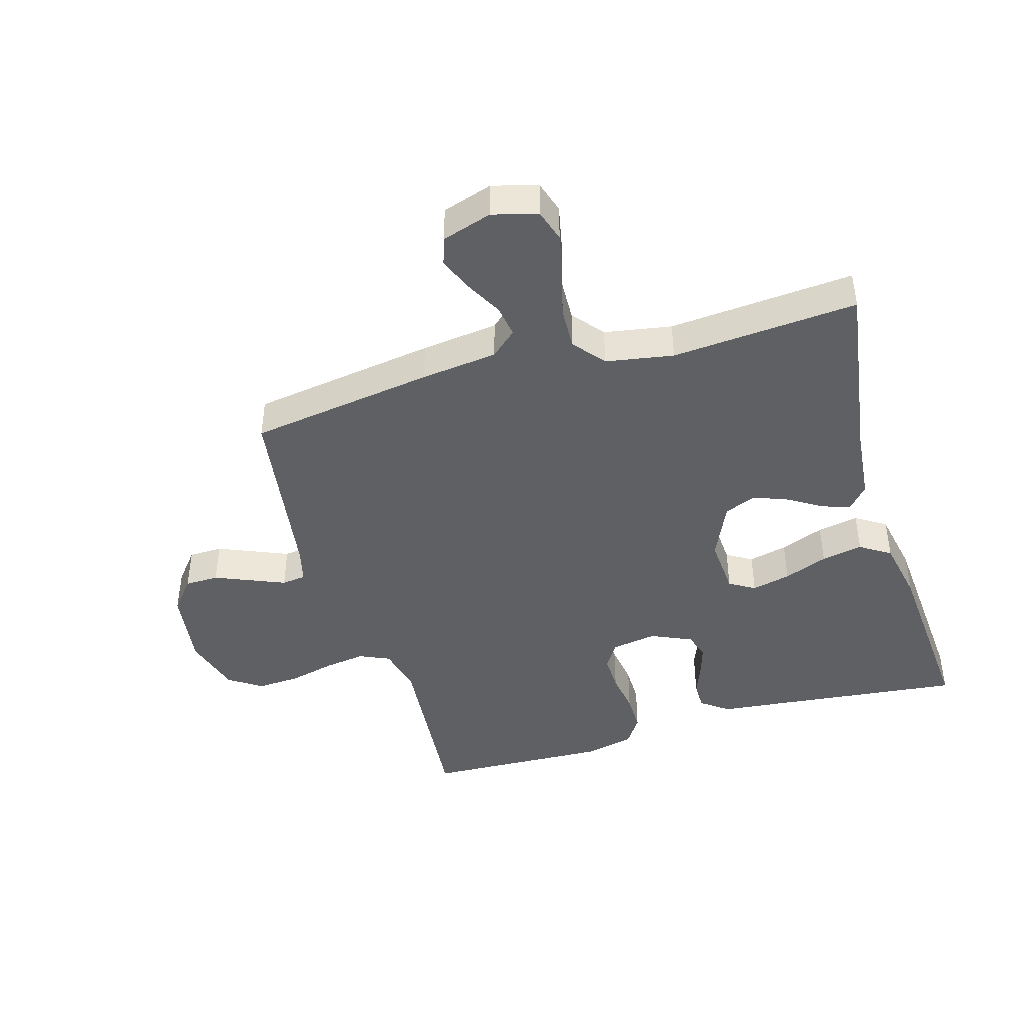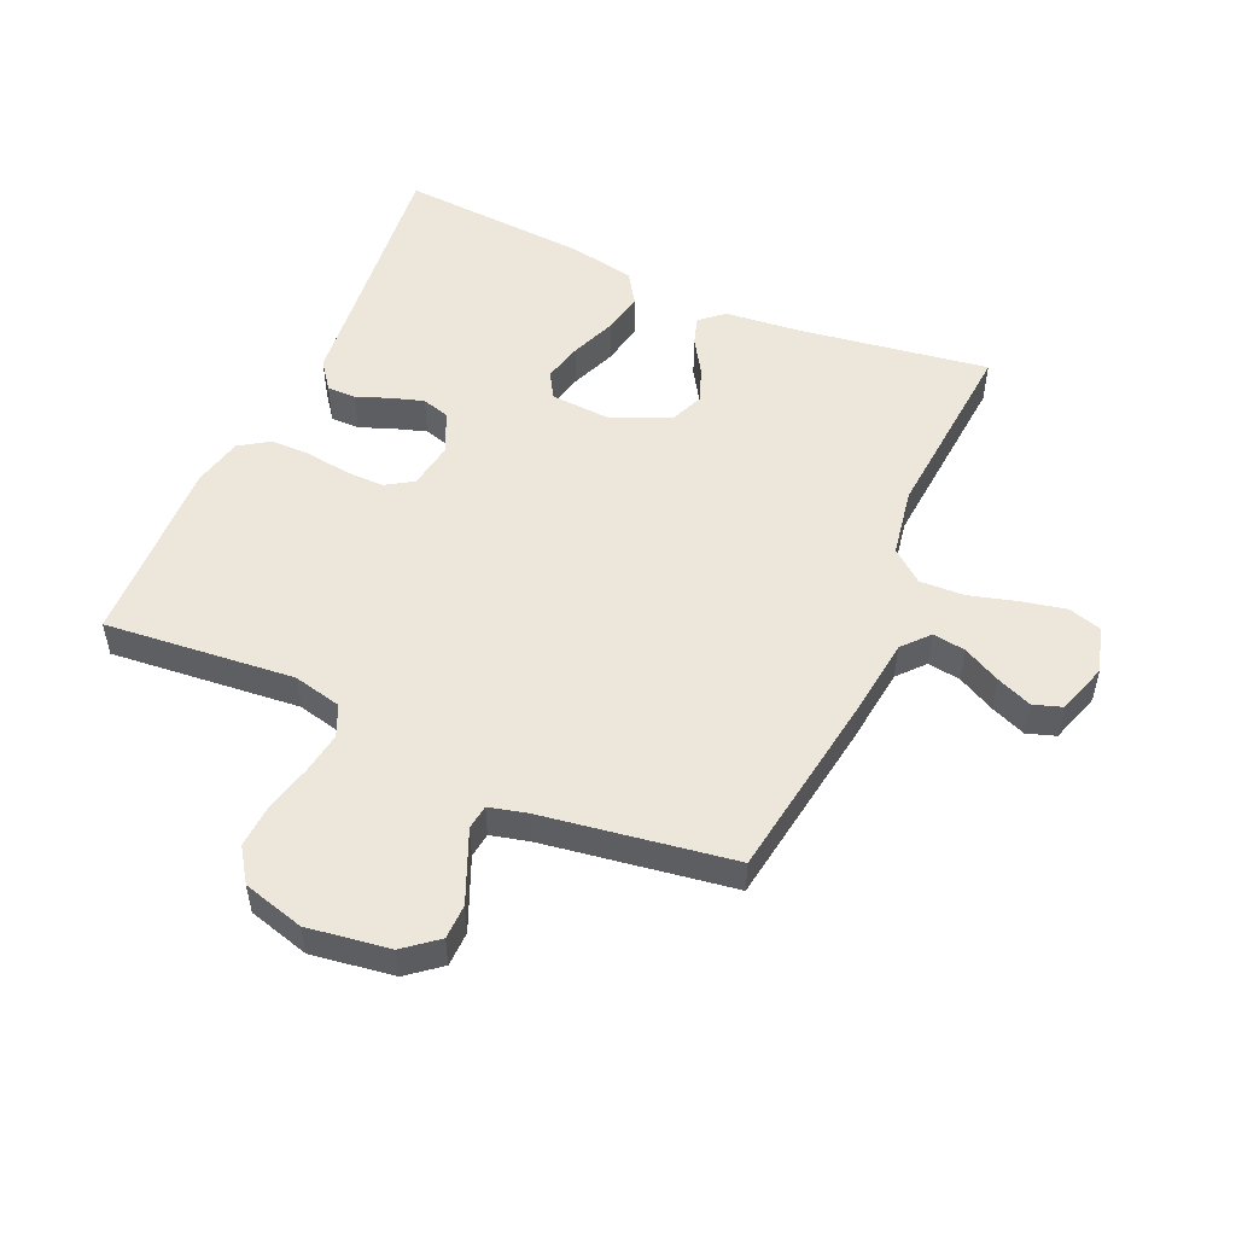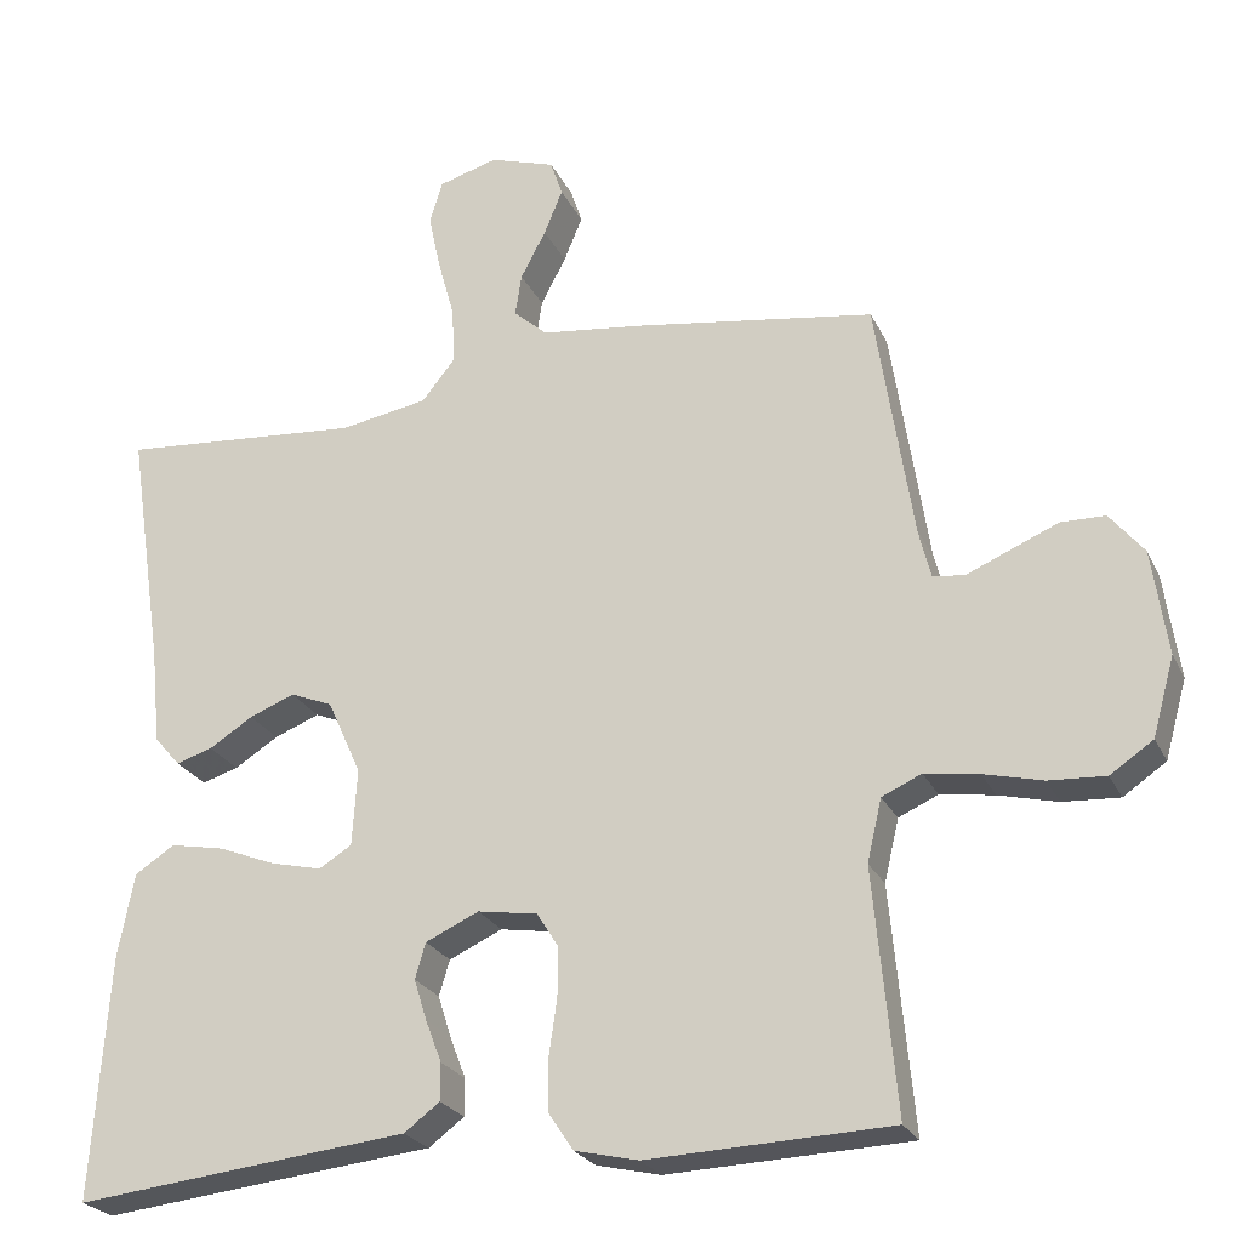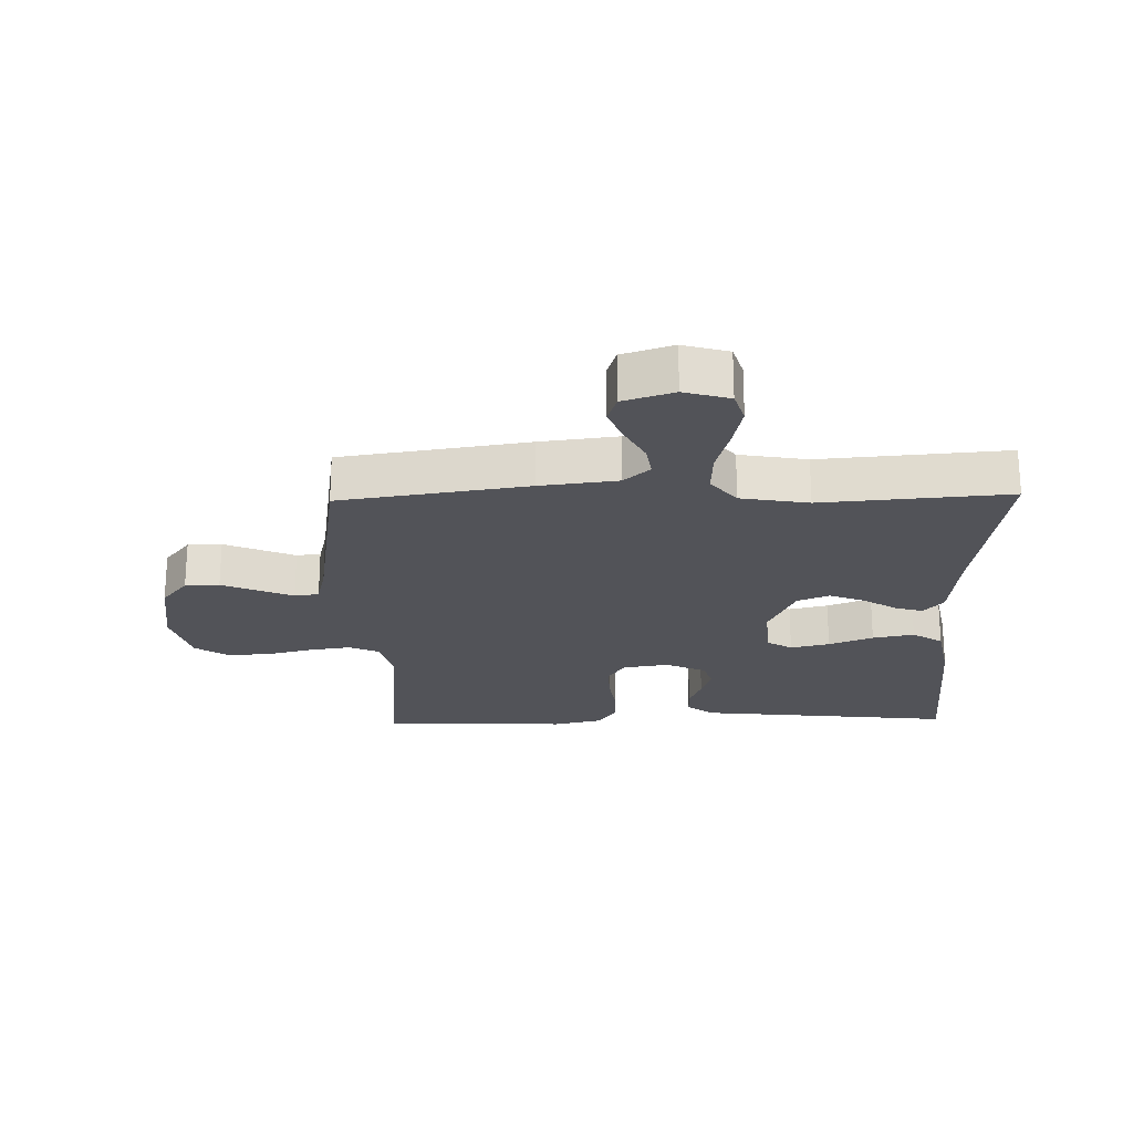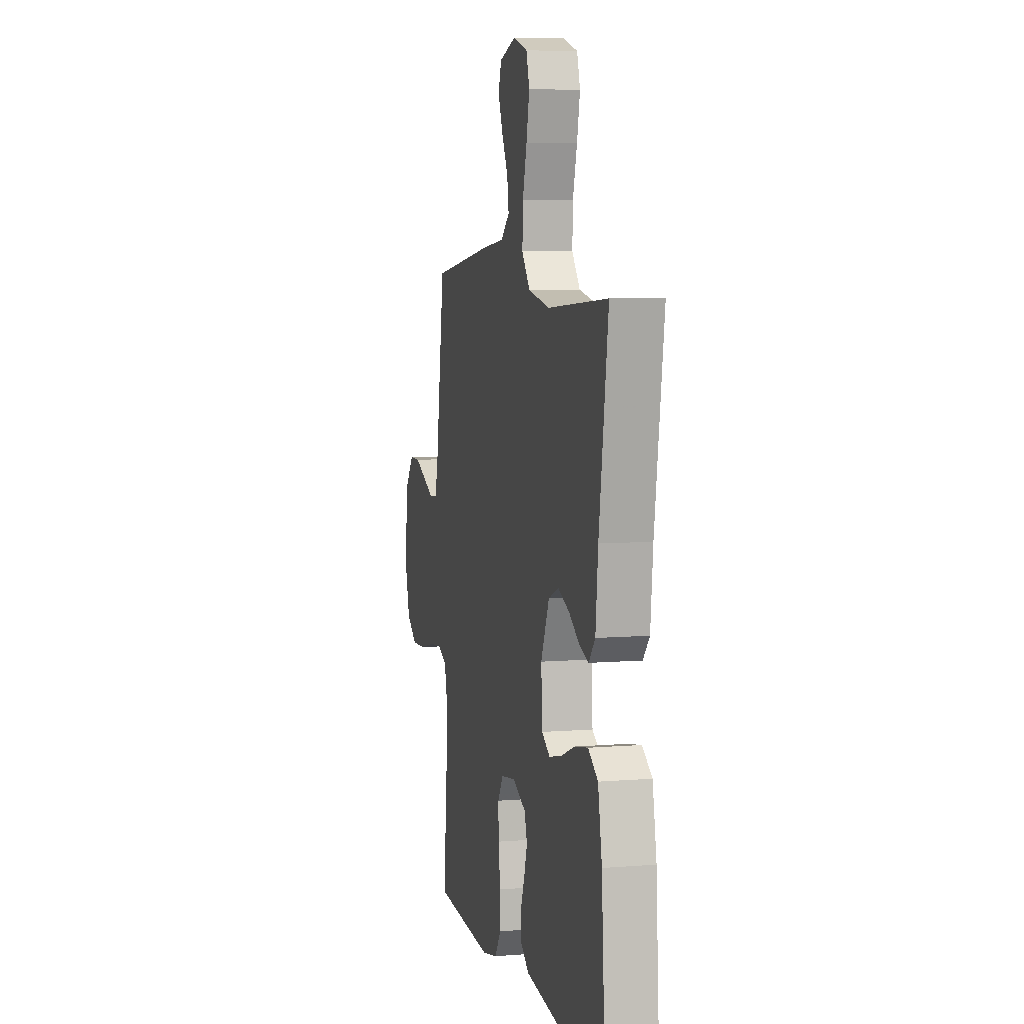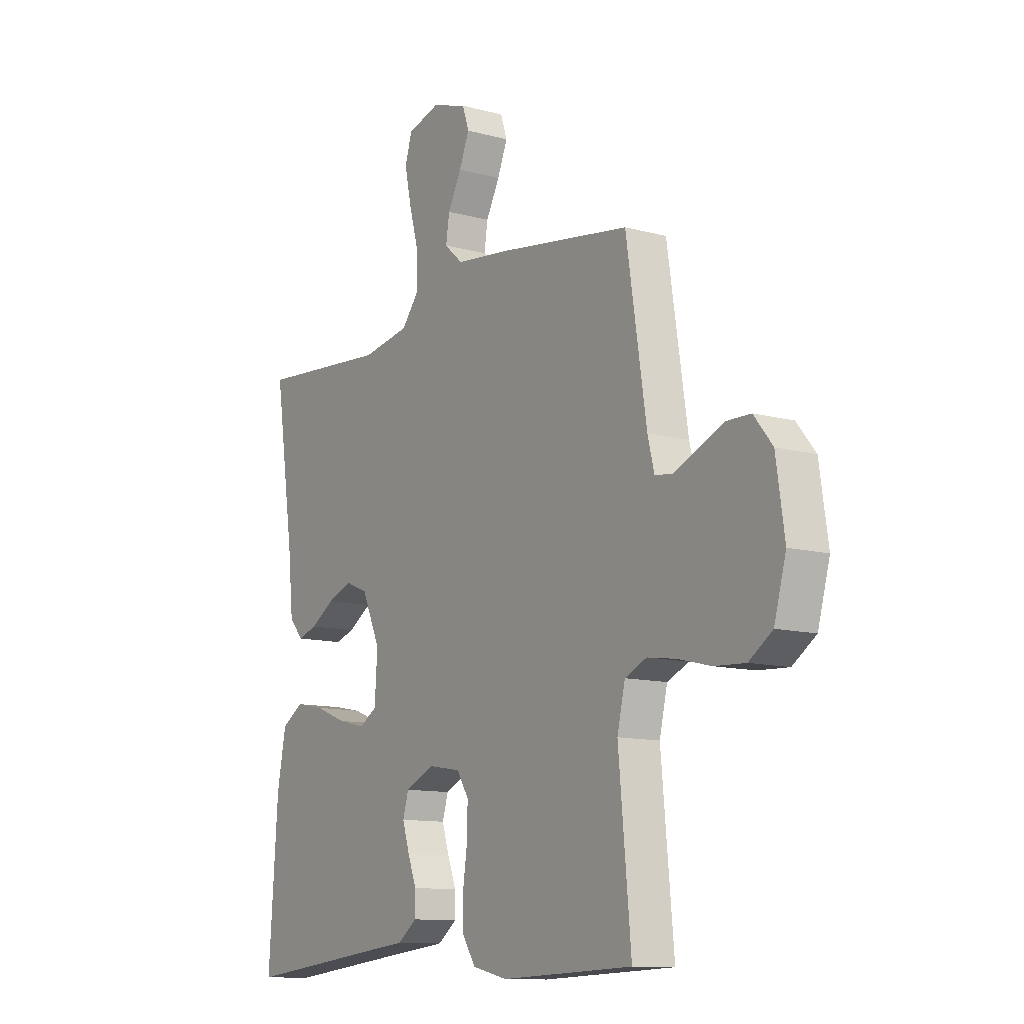
<metadata>
{"format":"obj","ext":"obj","renderer":"f3d","projection":"perspective","resolution":1024,"background":"white","views":[{"elev":-43.1,"azim":16.5,"up":"+Y"},{"elev":51.9,"azim":-66.1,"up":"+Y"},{"elev":-24.4,"azim":-159.4,"up":"+Z"},{"elev":-22.7,"azim":1.4,"up":"+Y"},{"elev":7.2,"azim":77.0,"up":"+Z"},{"elev":-11.5,"azim":-123.4,"up":"+Z"}]}
</metadata>
<code>
v -0.5 0.07 0.5
v -0.2 0.07 0.545
v -0.076 0.07 0.56
v -0.034 0.07 0.597
v -0.042 0.07 0.649
v -0.073 0.07 0.708
v -0.096 0.07 0.764
v -0.081 0.07 0.809
v 0 0.07 0.835
v 0.073 0.07 0.814
v 0.089 0.07 0.762
v 0.074 0.07 0.692
v 0.053 0.07 0.616
v 0.05 0.07 0.546
v 0.091 0.07 0.495
v 0.2 0.07 0.476
v 0.5 0.07 0.5
v 0.455 0.07 0.2
v 0.443 0.07 0.081
v 0.411 0.07 0.044
v 0.366 0.07 0.058
v 0.312 0.07 0.092
v 0.256 0.07 0.114
v 0.204 0.07 0.093
v 0.162 0.07 0
v 0.168 0.07 -0.095
v 0.209 0.07 -0.12
v 0.272 0.07 -0.105
v 0.343 0.07 -0.077
v 0.41 0.07 -0.064
v 0.459 0.07 -0.096
v 0.479 0.07 -0.2
v 0.5 0.07 -0.5
v 0.2 0.07 -0.467
v 0.087 0.07 -0.455
v 0.043 0.07 -0.422
v 0.043 0.07 -0.376
v 0.063 0.07 -0.324
v 0.079 0.07 -0.273
v 0.066 0.07 -0.229
v 0 0.07 -0.199
v -0.074 0.07 -0.211
v -0.101 0.07 -0.254
v -0.1 0.07 -0.315
v -0.09 0.07 -0.384
v -0.09 0.07 -0.447
v -0.121 0.07 -0.494
v -0.2 0.07 -0.512
v -0.5 0.07 -0.5
v -0.472 0.07 -0.2
v -0.49 0.07 -0.123
v -0.539 0.07 -0.101
v -0.606 0.07 -0.111
v -0.679 0.07 -0.129
v -0.749 0.07 -0.133
v -0.802 0.07 -0.097
v -0.829 0.07 0
v -0.81 0.07 0.13
v -0.768 0.07 0.182
v -0.713 0.07 0.183
v -0.654 0.07 0.158
v -0.6 0.07 0.135
v -0.561 0.07 0.14
v -0.546 0.07 0.2
v -0.5 0 0.5
v -0.2 0 0.545
v -0.076 0 0.56
v -0.034 0 0.597
v -0.042 0 0.649
v -0.073 0 0.708
v -0.096 0 0.764
v -0.081 0 0.809
v 0 0 0.835
v 0.073 0 0.814
v 0.089 0 0.762
v 0.074 0 0.692
v 0.053 0 0.616
v 0.05 0 0.546
v 0.091 0 0.495
v 0.2 0 0.476
v 0.5 0 0.5
v 0.455 0 0.2
v 0.443 0 0.081
v 0.411 0 0.044
v 0.366 0 0.058
v 0.312 0 0.092
v 0.256 0 0.114
v 0.204 0 0.093
v 0.162 0 0
v 0.168 0 -0.095
v 0.209 0 -0.12
v 0.272 0 -0.105
v 0.343 0 -0.077
v 0.41 0 -0.064
v 0.459 0 -0.096
v 0.479 0 -0.2
v 0.5 0 -0.5
v 0.2 0 -0.467
v 0.087 0 -0.455
v 0.043 0 -0.422
v 0.043 0 -0.376
v 0.063 0 -0.324
v 0.079 0 -0.273
v 0.066 0 -0.229
v 0 0 -0.199
v -0.074 0 -0.211
v -0.101 0 -0.254
v -0.1 0 -0.315
v -0.09 0 -0.384
v -0.09 0 -0.447
v -0.121 0 -0.494
v -0.2 0 -0.512
v -0.5 0 -0.5
v -0.472 0 -0.2
v -0.49 0 -0.123
v -0.539 0 -0.101
v -0.606 0 -0.111
v -0.679 0 -0.129
v -0.749 0 -0.133
v -0.802 0 -0.097
v -0.829 0 0
v -0.81 0 0.13
v -0.768 0 0.182
v -0.713 0 0.183
v -0.654 0 0.158
v -0.6 0 0.135
v -0.561 0 0.14
v -0.546 0 0.2
f 60 61 62
f 59 60 62
f 58 59 62
f 57 58 62
f 56 57 62
f 55 56 62
f 54 55 62
f 53 54 62
f 52 53 62 63
f 51 52 63 64
f 48 49 50
f 47 48 50
f 46 47 50
f 45 46 50
f 44 45 50
f 64 1 2
f 51 64 2
f 50 51 2
f 44 50 2
f 43 44 2
f 36 37 38
f 35 36 38
f 34 35 38
f 34 38 39
f 33 34 39
f 32 33 39
f 31 32 39
f 30 31 39
f 29 30 39
f 28 29 39
f 27 28 39 40
f 20 21 22
f 19 20 22
f 18 19 22
f 18 22 23
f 17 18 23
f 16 17 23
f 15 16 23 24
f 11 12 13
f 10 11 13
f 9 10 13
f 8 9 13
f 7 8 13
f 6 7 13
f 5 6 13
f 4 5 13 14
f 15 24 25
f 14 15 25
f 4 14 25
f 3 4 25
f 26 27 40 41
f 26 41 42
f 25 26 42
f 3 25 42
f 2 3 42 43
f 126 125 124
f 126 124 123
f 126 123 122
f 126 122 121
f 126 121 120
f 126 120 119
f 126 119 118
f 126 118 117
f 127 126 117 116
f 128 127 116 115
f 114 113 112
f 114 112 111
f 114 111 110
f 114 110 109
f 114 109 108
f 66 65 128
f 66 128 115
f 66 115 114
f 66 114 108
f 66 108 107
f 102 101 100
f 102 100 99
f 102 99 98
f 103 102 98
f 103 98 97
f 103 97 96
f 103 96 95
f 103 95 94
f 103 94 93
f 103 93 92
f 104 103 92 91
f 86 85 84
f 86 84 83
f 86 83 82
f 87 86 82
f 87 82 81
f 87 81 80
f 88 87 80 79
f 77 76 75
f 77 75 74
f 77 74 73
f 77 73 72
f 77 72 71
f 77 71 70
f 77 70 69
f 78 77 69 68
f 89 88 79
f 89 79 78
f 89 78 68
f 89 68 67
f 105 104 91 90
f 106 105 90
f 106 90 89
f 106 89 67
f 107 106 67 66
f 1 65 66 2
f 2 66 67 3
f 3 67 68 4
f 4 68 69 5
f 5 69 70 6
f 6 70 71 7
f 7 71 72 8
f 8 72 73 9
f 9 73 74 10
f 10 74 75 11
f 11 75 76 12
f 12 76 77 13
f 13 77 78 14
f 14 78 79 15
f 15 79 80 16
f 16 80 81 17
f 17 81 82 18
f 18 82 83 19
f 19 83 84 20
f 20 84 85 21
f 21 85 86 22
f 22 86 87 23
f 23 87 88 24
f 24 88 89 25
f 25 89 90 26
f 26 90 91 27
f 27 91 92 28
f 28 92 93 29
f 29 93 94 30
f 30 94 95 31
f 31 95 96 32
f 32 96 97 33
f 33 97 98 34
f 34 98 99 35
f 35 99 100 36
f 36 100 101 37
f 37 101 102 38
f 38 102 103 39
f 39 103 104 40
f 40 104 105 41
f 41 105 106 42
f 42 106 107 43
f 43 107 108 44
f 44 108 109 45
f 45 109 110 46
f 46 110 111 47
f 47 111 112 48
f 48 112 113 49
f 49 113 114 50
f 50 114 115 51
f 51 115 116 52
f 52 116 117 53
f 53 117 118 54
f 54 118 119 55
f 55 119 120 56
f 56 120 121 57
f 57 121 122 58
f 58 122 123 59
f 59 123 124 60
f 60 124 125 61
f 61 125 126 62
f 62 126 127 63
f 63 127 128 64
f 64 128 65 1

</code>
